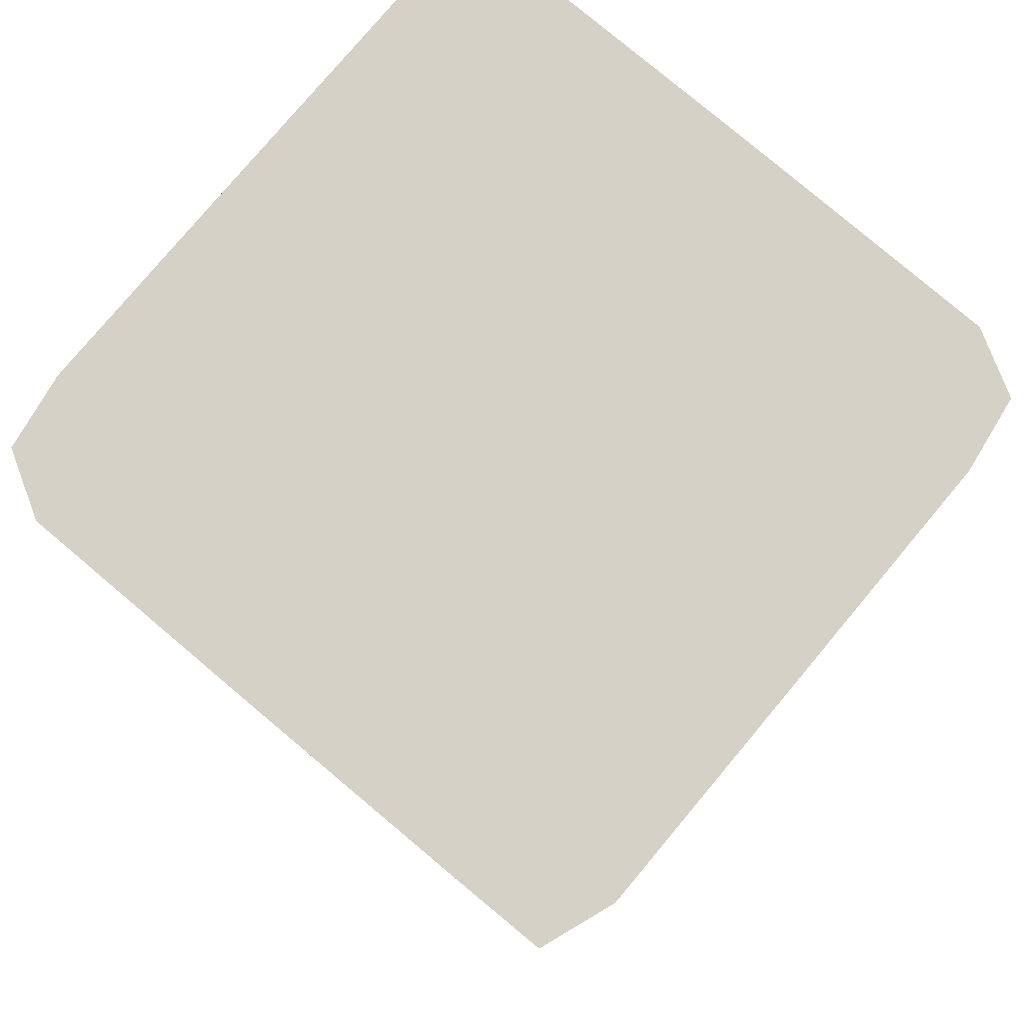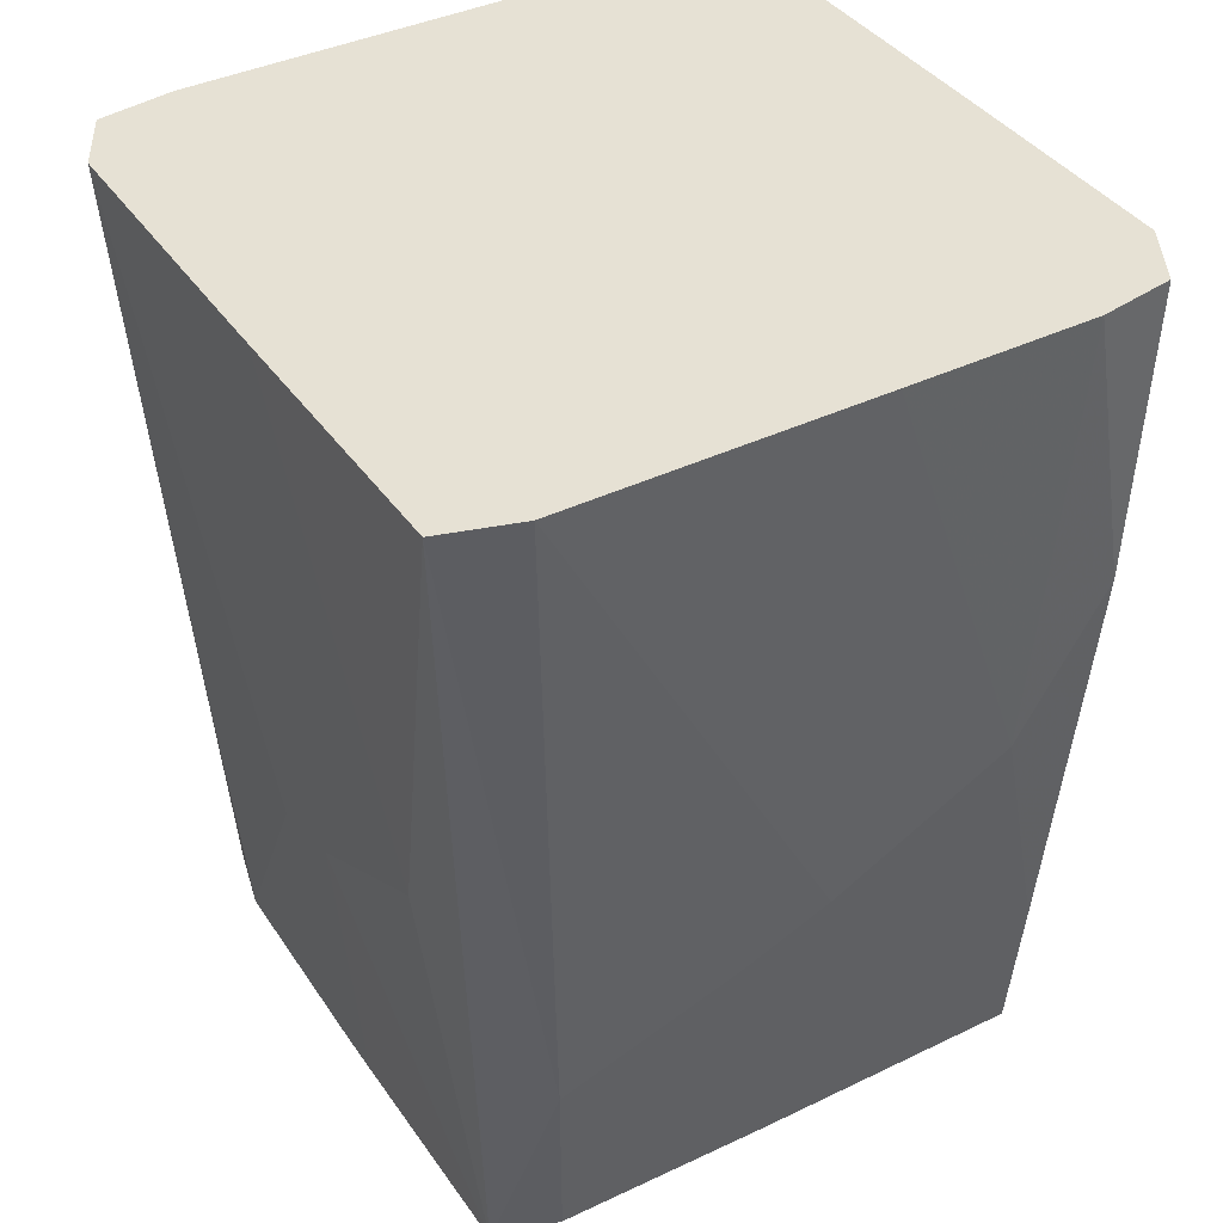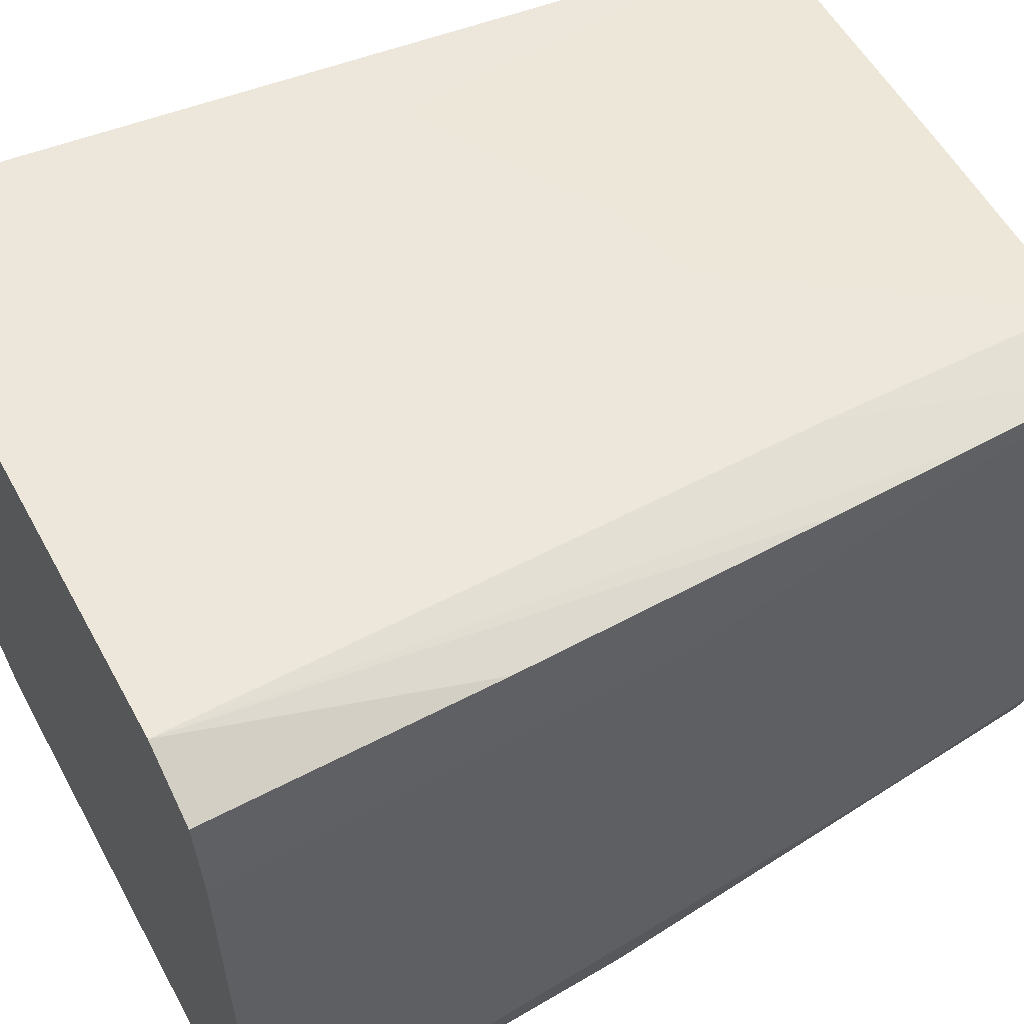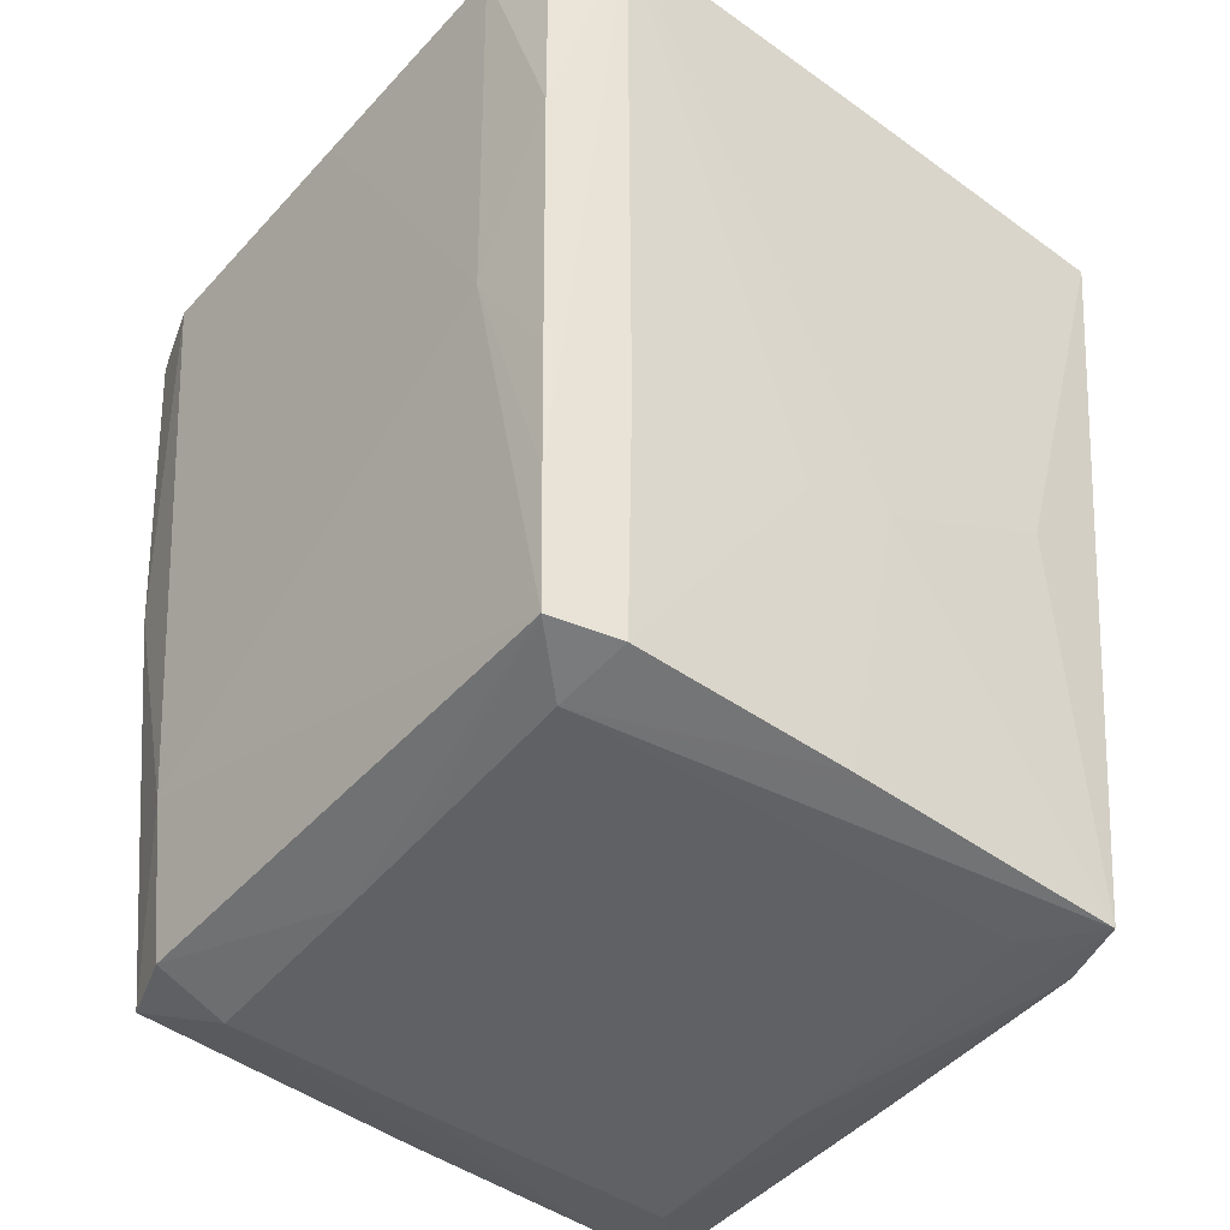
<metadata>
{"format":"obj","ext":"obj","renderer":"f3d","projection":"perspective","resolution":1024,"background":"white","views":[{"elev":79.4,"azim":42.1,"up":"+Z"},{"elev":39.2,"azim":-119.0,"up":"+Z"},{"elev":56.5,"azim":61.9,"up":"+Y"},{"elev":-46.8,"azim":142.6,"up":"+Z"}]}
</metadata>
<code>
v -0.04239 0.03074 0.04256
v -0.04111 -0.006548 0.04256
v -0.03993 0.03987 0.04256
v -0.04239 0.03074 0.04256
v -0.03993 0.03987 0.04256
v -0.03754 0.02682 -0.03677
v 0.03069 0.04223 0.04256
v 0.04018 0.02917 0.04256
v 0.0384 0.03838 0.04256
v -0.03537 0.02564 -0.05942
v -0.03754 0.02682 -0.03677
v -0.03359 0.03352 -0.05942
v -0.03359 0.03352 -0.05942
v -0.02682 -0.005363 -0.06143
v -0.03537 0.02564 -0.05942
v -0.03359 0.03352 -0.05942
v -0.03754 0.02682 -0.03677
v -0.03464 0.03458 -0.04243
v -0.03464 0.03458 -0.04243
v -0.03754 0.02682 -0.03677
v -0.03993 0.03987 0.04256
v 0.0384 0.03838 0.04256
v 0.04018 0.02917 0.04256
v 0.03754 0.03754 0.01039
v 0.03754 0.03754 0.01039
v 0.03069 0.04223 0.04256
v 0.0384 0.03838 0.04256
v 0.03349 0.03348 -0.05942
v 0.02682 0.02682 -0.06116
v 0.02562 0.03526 -0.05942
v -0.02682 -0.005363 -0.06143
v 0.02682 0.02682 -0.06116
v 0.005364 0.005363 -0.0616
v -0.02682 0.02682 -0.06017
v -0.02682 -0.005363 -0.06143
v -0.03359 0.03352 -0.05942
v -0.03359 0.03352 -0.05942
v 0.02682 0.02682 -0.06116
v -0.02682 0.02682 -0.06017
v -0.02682 0.02682 -0.06017
v 0.02682 0.02682 -0.06116
v -0.02682 -0.005363 -0.06143
v -0.03754 -0.03754 0.006577
v -0.02682 -0.03754 -0.03555
v -0.03078 -0.04237 0.04256
v -0.03839 -0.03841 0.04256
v -0.03754 -0.03754 0.006577
v -0.03078 -0.04237 0.04256
v -0.04027 -0.02928 0.04256
v -0.03754 -0.03754 0.006577
v -0.03839 -0.03841 0.04256
v -0.03078 -0.04237 0.04256
v -0.02682 -0.03754 -0.03555
v -0.005363 -0.03754 -0.0283
v 0.005364 -0.005363 -0.06181
v 0.005364 -0.02682 -0.06176
v -0.005363 -0.005363 -0.06171
v -0.005363 -0.005363 -0.06171
v 0.005364 0.005363 -0.0616
v 0.005364 -0.005363 -0.06181
v -0.02682 -0.02682 -0.06139
v -0.03537 0.02564 -0.05942
v -0.02682 -0.005363 -0.06143
v -0.02682 -0.02682 -0.06139
v -0.005363 -0.005363 -0.06171
v 0.005364 -0.02682 -0.06176
v -0.02931 0.04026 0.04256
v -0.03993 0.03987 0.04256
v -0.04111 -0.006548 0.04256
v 0.04018 0.02917 0.04256
v 0.03069 0.04223 0.04256
v 0.03967 -0.03973 0.04256
v -0.04111 -0.006548 0.04256
v -0.04027 -0.02928 0.04256
v 0.03967 -0.03973 0.04256
v 0.03967 -0.03973 0.04256
v 0.03069 0.04223 0.04256
v -0.04111 -0.006548 0.04256
v -0.04027 -0.02928 0.04256
v -0.03839 -0.03841 0.04256
v 0.03967 -0.03973 0.04256
v 0.03967 -0.03973 0.04256
v -0.03839 -0.03841 0.04256
v -0.03078 -0.04237 0.04256
v -0.04134 -4.13e-05 0.04256
v -0.04111 -0.006548 0.04256
v -0.04239 0.03074 0.04256
v -0.04239 0.03074 0.04256
v -0.03754 0.02682 -0.03677
v -0.03754 0.01609 -0.03275
v -0.03754 0.01609 -0.03275
v -0.03754 0.005363 -0.02873
v -0.04239 0.03074 0.04256
v 0.03069 0.04223 0.04256
v 0.03754 0.03754 0.01039
v 0.03559 0.03558 -0.02543
v -2.588e-05 0.03474 -0.05942
v 0.02562 0.03526 -0.05942
v 0.02682 0.02682 -0.06116
v 0.03349 0.03348 -0.05942
v 0.03754 -0.02682 -0.03839
v 0.03542 -0.0258 -0.05942
v 0.03542 -0.0258 -0.05942
v 0.03754 -0.02682 -0.03839
v 0.03318 -0.03324 -0.05942
v 0.02682 0.005363 -0.06162
v 0.02682 0.02682 -0.06116
v 0.03349 0.03348 -0.05942
v -0.03352 -0.03354 -0.05942
v -0.02682 -0.03754 -0.03555
v -0.03458 -0.0346 -0.04243
v -0.02682 -0.03754 -0.03555
v -0.03754 -0.03754 0.006577
v -0.03458 -0.0346 -0.04243
v -0.02564 -0.03529 -0.05942
v -0.02682 -0.03754 -0.03555
v -0.03352 -0.03354 -0.05942
v -0.03352 -0.03354 -0.05942
v -0.02682 -0.02682 -0.06139
v -0.02564 -0.03529 -0.05942
v -0.02564 -0.03529 -0.05942
v -0.02682 -0.02682 -0.06139
v 0.005364 -0.02682 -0.06176
v 0.02682 -0.02682 -0.06175
v -0.02564 -0.03529 -0.05942
v 0.005364 -0.02682 -0.06176
v 0.02682 -0.02682 -0.06175
v 0.03542 -0.0258 -0.05942
v 0.03318 -0.03324 -0.05942
v 0.02682 -0.02682 -0.06175
v 0.005364 -0.02682 -0.06176
v 0.005364 -0.005363 -0.06181
v -0.03078 -0.04237 0.04256
v -0.005363 -0.03754 -0.0283
v 0.03754 -0.03754 -0.003285
v 0.03754 -0.03754 -0.003285
v 0.03967 -0.03973 0.04256
v 0.02916 -0.04021 0.04256
v 0.03754 -0.03754 -0.003285
v -0.005363 -0.03754 -0.0283
v 0.03318 -0.03324 -0.05942
v 0.03318 -0.03324 -0.05942
v 0.03754 -0.02682 -0.03839
v 0.03754 -0.03754 -0.003285
v 0.03754 -0.03754 -0.003285
v 0.03754 -0.02682 -0.03839
v 0.04243 -0.03088 0.04256
v 0.04243 -0.03088 0.04256
v 0.03967 -0.03973 0.04256
v 0.03754 -0.03754 -0.003285
v -0.03475 -4.13e-05 -0.05942
v -0.03754 0.01609 -0.03275
v -0.03754 0.02682 -0.03677
v -0.03754 0.005363 -0.02873
v -0.03754 0.01609 -0.03275
v -0.03475 -4.13e-05 -0.05942
v -0.01609 -0.005363 -0.06157
v -0.02682 -0.02682 -0.06139
v -0.02682 -0.005363 -0.06143
v -0.005363 -0.005363 -0.06171
v -0.02682 -0.02682 -0.06139
v -0.01609 -0.005363 -0.06157
v -0.02682 -0.005363 -0.06143
v 0.005364 0.005363 -0.0616
v -0.01609 -0.005363 -0.06157
v 0.005364 0.005363 -0.0616
v -0.005363 -0.005363 -0.06171
v -0.01609 -0.005363 -0.06157
v 0.03754 0.02682 -0.009496
v 0.03754 -0.02682 -0.03839
v 0.03349 0.03348 -0.05942
v 0.04243 -0.03088 0.04256
v 0.03754 -0.02682 -0.03839
v 0.03754 0.02682 -0.009496
v 0.03754 0.02682 -0.009496
v 0.03754 0.03754 0.01039
v 0.04018 0.02917 0.04256
v 0.03754 0.02682 -0.009496
v 0.03559 0.03558 -0.02543
v 0.03754 0.03754 0.01039
v -0.04111 -0.006548 0.04256
v 0.03069 0.04223 0.04256
v -2.588e-05 0.04132 0.04256
v -0.02682 0.03754 -0.01154
v -0.03464 0.03458 -0.04243
v -0.03993 0.03987 0.04256
v -0.03993 0.03987 0.04256
v -0.02931 0.04026 0.04256
v -0.02682 0.03754 -0.01154
v -0.03359 0.03352 -0.05942
v -0.03464 0.03458 -0.04243
v -0.02682 0.03754 -0.01154
v 0.04018 0.02917 0.04256
v 0.03967 -0.03973 0.04256
v 0.04129 -4.13e-05 0.04256
v 0.04129 -4.13e-05 0.04256
v 0.03754 0.02682 -0.009496
v 0.04018 0.02917 0.04256
v -0.03754 -0.02682 -0.01155
v -0.03754 -0.03754 0.006577
v -0.04027 -0.02928 0.04256
v -0.03754 -0.02682 -0.01155
v -0.04027 -0.02928 0.04256
v -0.04111 -0.006548 0.04256
v -0.03754 -0.02682 -0.01155
v -0.03458 -0.0346 -0.04243
v -0.03754 -0.03754 0.006577
v -0.04111 -0.006548 0.04256
v -0.04134 -4.13e-05 0.04256
v -0.03754 -0.02682 -0.01155
v -0.03754 -0.02682 -0.01155
v -0.03754 -0.01609 -0.01769
v -0.03352 -0.03354 -0.05942
v -0.03352 -0.03354 -0.05942
v -0.03458 -0.0346 -0.04243
v -0.03754 -0.02682 -0.01155
v -0.03754 -0.02682 -0.01155
v -0.04134 -4.13e-05 0.04256
v -0.04239 0.03074 0.04256
v -0.04239 0.03074 0.04256
v -0.03754 -0.01609 -0.01769
v -0.03754 -0.02682 -0.01155
v -0.04239 0.03074 0.04256
v -0.03754 0.005363 -0.02873
v -0.03754 -0.005363 -0.02382
v -0.03754 -0.005363 -0.02382
v -0.03754 -0.01609 -0.01769
v -0.04239 0.03074 0.04256
v -0.03754 -0.005363 -0.02382
v -0.03754 0.005363 -0.02873
v -0.03352 -0.03354 -0.05942
v -0.03352 -0.03354 -0.05942
v -0.03754 -0.01609 -0.01769
v -0.03754 -0.005363 -0.02382
v -0.005506 0.03456 -0.05942
v 0.02682 0.02682 -0.06116
v -0.03359 0.03352 -0.05942
v -0.005506 0.03456 -0.05942
v -2.588e-05 0.03474 -0.05942
v 0.02682 0.02682 -0.06116
v 0.03349 0.03348 -0.05942
v 0.03542 -0.0258 -0.05942
v 0.02682 -0.005363 -0.06176
v 0.02682 -0.005363 -0.06176
v 0.02682 0.005363 -0.06162
v 0.03349 0.03348 -0.05942
v 0.03542 -0.0258 -0.05942
v 0.02682 -0.02682 -0.06175
v 0.02682 -0.005363 -0.06176
v 0.005364 -0.005363 -0.06181
v 0.02682 0.005363 -0.06162
v 0.02682 -0.005363 -0.06176
v 0.02682 -0.005363 -0.06176
v 0.02682 -0.02682 -0.06175
v 0.005364 -0.005363 -0.06181
v 0.005364 -0.005363 -0.06181
v 0.005364 0.005363 -0.0616
v 0.01609 0.005363 -0.06161
v 0.01609 0.005363 -0.06161
v 0.02682 0.005363 -0.06162
v 0.005364 -0.005363 -0.06181
v 0.01609 0.005363 -0.06161
v 0.005364 0.005363 -0.0616
v 0.02682 0.02682 -0.06116
v 0.02682 0.02682 -0.06116
v 0.02682 0.005363 -0.06162
v 0.01609 0.005363 -0.06161
v -0.03078 -0.04237 0.04256
v 0.03754 -0.03754 -0.003285
v -2.588e-05 -0.04133 0.04256
v -2.588e-05 -0.04133 0.04256
v 0.03754 -0.03754 -0.003285
v 0.02916 -0.04021 0.04256
v -2.588e-05 -0.04133 0.04256
v 0.03967 -0.03973 0.04256
v -0.03078 -0.04237 0.04256
v 0.02916 -0.04021 0.04256
v 0.03967 -0.03973 0.04256
v -2.588e-05 -0.04133 0.04256
v -2.588e-05 -0.03473 -0.05942
v 0.02682 -0.02682 -0.06175
v 0.03318 -0.03324 -0.05942
v 0.03318 -0.03324 -0.05942
v -0.005363 -0.03754 -0.0283
v -2.588e-05 -0.03473 -0.05942
v -2.588e-05 -0.03473 -0.05942
v -0.005363 -0.03754 -0.0283
v -0.02682 -0.03754 -0.03555
v -0.03456 -0.005511 -0.05942
v -0.03475 -4.13e-05 -0.05942
v -0.02682 -0.02682 -0.06139
v -0.03754 0.005363 -0.02873
v -0.03475 -4.13e-05 -0.05942
v -0.03456 -0.005511 -0.05942
v -0.03537 0.02564 -0.05942
v -0.02682 -0.02682 -0.06139
v -0.03503 0.01133 -0.05942
v -0.03754 0.02682 -0.03677
v -0.03537 0.02564 -0.05942
v -0.03503 0.01133 -0.05942
v 0.03457 0.03455 -0.04243
v 0.03754 0.02682 -0.009496
v 0.03349 0.03348 -0.05942
v 0.03559 0.03558 -0.02543
v 0.03754 0.02682 -0.009496
v 0.03457 0.03455 -0.04243
v 0.03069 0.04223 0.04256
v 0.03559 0.03558 -0.02543
v 0.03457 0.03455 -0.04243
v -0.04111 -0.006548 0.04256
v -2.588e-05 0.04132 0.04256
v -0.006543 0.04111 0.04256
v -2.588e-05 0.04132 0.04256
v -0.02682 0.03754 -0.01154
v -0.006543 0.04111 0.04256
v 0.04243 -0.03088 0.04256
v 0.03754 0.02682 -0.009496
v 0.04153 -0.006623 0.04256
v 0.03754 0.02682 -0.009496
v 0.04129 -4.13e-05 0.04256
v 0.04153 -0.006623 0.04256
v 0.04153 -0.006623 0.04256
v 0.03967 -0.03973 0.04256
v 0.04243 -0.03088 0.04256
v 0.04153 -0.006623 0.04256
v 0.04129 -4.13e-05 0.04256
v 0.03967 -0.03973 0.04256
v -0.02564 -0.03529 -0.05942
v 0.02682 -0.02682 -0.06175
v -0.01138 -0.03498 -0.05942
v 0.02682 -0.02682 -0.06175
v -2.588e-05 -0.03473 -0.05942
v -0.01138 -0.03498 -0.05942
v -0.02682 -0.03754 -0.03555
v -0.02564 -0.03529 -0.05942
v -0.01138 -0.03498 -0.05942
v -0.01138 -0.03498 -0.05942
v -2.588e-05 -0.03473 -0.05942
v -0.02682 -0.03754 -0.03555
v -0.03385 -0.02462 -0.05942
v -0.02682 -0.02682 -0.06139
v -0.03352 -0.03354 -0.05942
v -0.03385 -0.02462 -0.05942
v -0.03456 -0.005511 -0.05942
v -0.02682 -0.02682 -0.06139
v -0.03352 -0.03354 -0.05942
v -0.03754 0.005363 -0.02873
v -0.03385 -0.02462 -0.05942
v -0.03754 0.005363 -0.02873
v -0.03456 -0.005511 -0.05942
v -0.03385 -0.02462 -0.05942
v -0.02682 -0.02682 -0.06139
v -0.03475 -4.13e-05 -0.05942
v -0.03488 0.00548 -0.05942
v -0.03488 0.00548 -0.05942
v -0.03503 0.01133 -0.05942
v -0.02682 -0.02682 -0.06139
v -0.03488 0.00548 -0.05942
v -0.03475 -4.13e-05 -0.05942
v -0.03754 0.02682 -0.03677
v -0.03754 0.02682 -0.03677
v -0.03503 0.01133 -0.05942
v -0.03488 0.00548 -0.05942
v -0.02072 0.04058 0.04256
v -0.02931 0.04026 0.04256
v -0.04111 -0.006548 0.04256
v -0.04111 -0.006548 0.04256
v -0.006543 0.04111 0.04256
v -0.02072 0.04058 0.04256
v -0.02072 0.04058 0.04256
v -0.02682 0.03754 -0.01154
v -0.02931 0.04026 0.04256
v -0.02072 0.04058 0.04256
v -0.006543 0.04111 0.04256
v -0.02682 0.03754 -0.01154
v 0.02682 0.03754 -0.02921
v 0.01609 0.03754 -0.02812
v 0.03069 0.04223 0.04256
v 0.02562 0.03526 -0.05942
v 0.01609 0.03754 -0.02812
v 0.02682 0.03754 -0.02921
v 0.03349 0.03348 -0.05942
v 0.02562 0.03526 -0.05942
v 0.02682 0.03754 -0.02921
v 0.02682 0.03754 -0.02921
v 0.03457 0.03455 -0.04243
v 0.03349 0.03348 -0.05942
v 0.03069 0.04223 0.04256
v 0.03457 0.03455 -0.04243
v 0.02682 0.03754 -0.02921
v -2.588e-05 0.03474 -0.05942
v -0.005506 0.03456 -0.05942
v -0.005363 0.03754 -0.02382
v -0.03359 0.03352 -0.05942
v -0.02682 0.03754 -0.01154
v -0.005363 0.03754 -0.02382
v -0.005363 0.03754 -0.02382
v -0.005506 0.03456 -0.05942
v -0.03359 0.03352 -0.05942
v -0.005363 0.03754 -0.02382
v -2.588e-05 0.04132 0.04256
v 0.03069 0.04223 0.04256
v -0.005363 0.03754 -0.02382
v -0.02682 0.03754 -0.01154
v -2.588e-05 0.04132 0.04256
v 0.02562 0.03526 -0.05942
v -2.588e-05 0.03474 -0.05942
v 0.005364 0.03754 -0.02704
v -2.588e-05 0.03474 -0.05942
v -0.005363 0.03754 -0.02382
v 0.005364 0.03754 -0.02704
v 0.005364 0.03754 -0.02704
v 0.01609 0.03754 -0.02812
v 0.02562 0.03526 -0.05942
v 0.03069 0.04223 0.04256
v 0.01609 0.03754 -0.02812
v 0.005364 0.03754 -0.02704
v 0.005364 0.03754 -0.02704
v -0.005363 0.03754 -0.02382
v 0.03069 0.04223 0.04256
f 1 2 3
f 4 5 6
f 7 8 9
f 10 11 12
f 13 14 15
f 16 17 18
f 19 20 21
f 22 23 24
f 25 26 27
f 28 29 30
f 31 32 33
f 34 35 36
f 37 38 39
f 40 41 42
f 43 44 45
f 46 47 48
f 49 50 51
f 52 53 54
f 55 56 57
f 58 59 60
f 61 62 63
f 64 65 66
f 67 68 69
f 70 71 72
f 73 74 75
f 76 77 78
f 79 80 81
f 82 83 84
f 85 86 87
f 88 89 90
f 91 92 93
f 94 95 96
f 97 98 99
f 100 101 102
f 103 104 105
f 106 107 108
f 109 110 111
f 112 113 114
f 115 116 117
f 118 119 120
f 121 122 123
f 124 125 126
f 127 128 129
f 130 131 132
f 133 134 135
f 136 137 138
f 139 140 141
f 142 143 144
f 145 146 147
f 148 149 150
f 151 152 153
f 154 155 156
f 157 158 159
f 160 161 162
f 163 164 165
f 166 167 168
f 169 170 171
f 172 173 174
f 175 176 177
f 178 179 180
f 181 182 183
f 184 185 186
f 187 188 189
f 190 191 192
f 193 194 195
f 196 197 198
f 199 200 201
f 202 203 204
f 205 206 207
f 208 209 210
f 211 212 213
f 214 215 216
f 217 218 219
f 220 221 222
f 223 224 225
f 226 227 228
f 229 230 231
f 232 233 234
f 235 236 237
f 238 239 240
f 241 242 243
f 244 245 246
f 247 248 249
f 250 251 252
f 253 254 255
f 256 257 258
f 259 260 261
f 262 263 264
f 265 266 267
f 268 269 270
f 271 272 273
f 274 275 276
f 277 278 279
f 280 281 282
f 283 284 285
f 286 287 288
f 289 290 291
f 292 293 294
f 295 296 297
f 298 299 300
f 301 302 303
f 304 305 306
f 307 308 309
f 310 311 312
f 313 314 315
f 316 317 318
f 319 320 321
f 322 323 324
f 325 326 327
f 328 329 330
f 331 332 333
f 334 335 336
f 337 338 339
f 340 341 342
f 343 344 345
f 346 347 348
f 349 350 351
f 352 353 354
f 355 356 357
f 358 359 360
f 361 362 363
f 364 365 366
f 367 368 369
f 370 371 372
f 373 374 375
f 376 377 378
f 379 380 381
f 382 383 384
f 385 386 387
f 388 389 390
f 391 392 393
f 394 395 396
f 397 398 399
f 400 401 402
f 403 404 405
f 406 407 408
f 409 410 411
f 412 413 414
f 415 416 417
f 418 419 420

</code>
